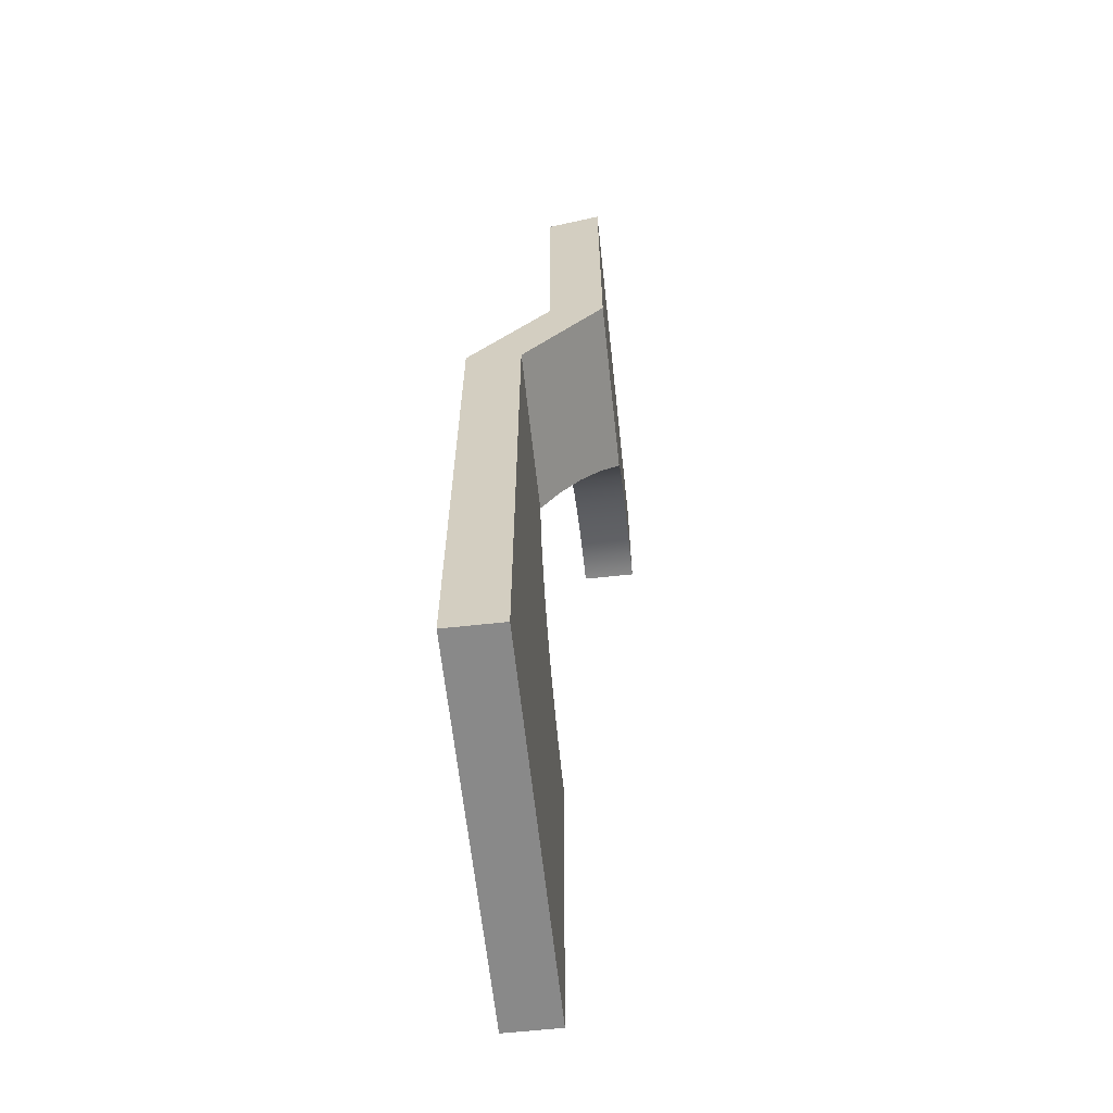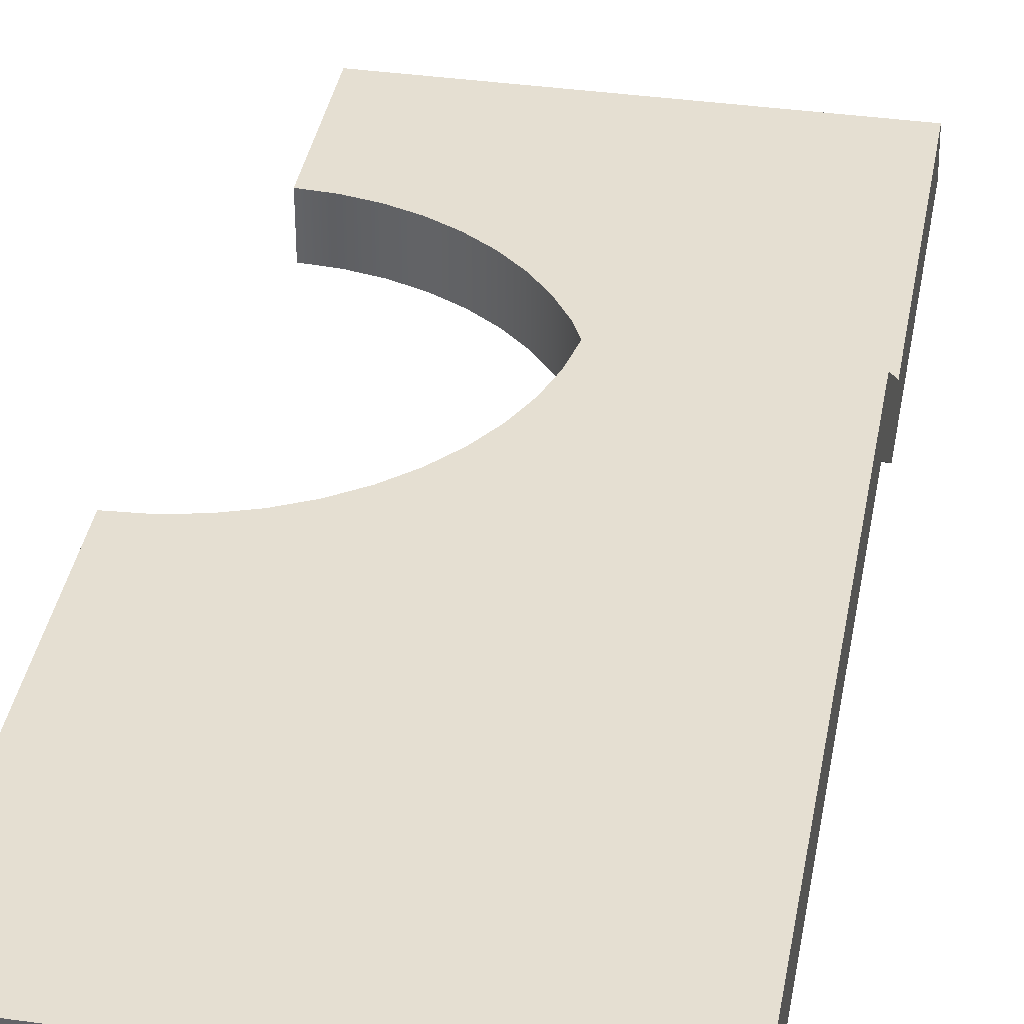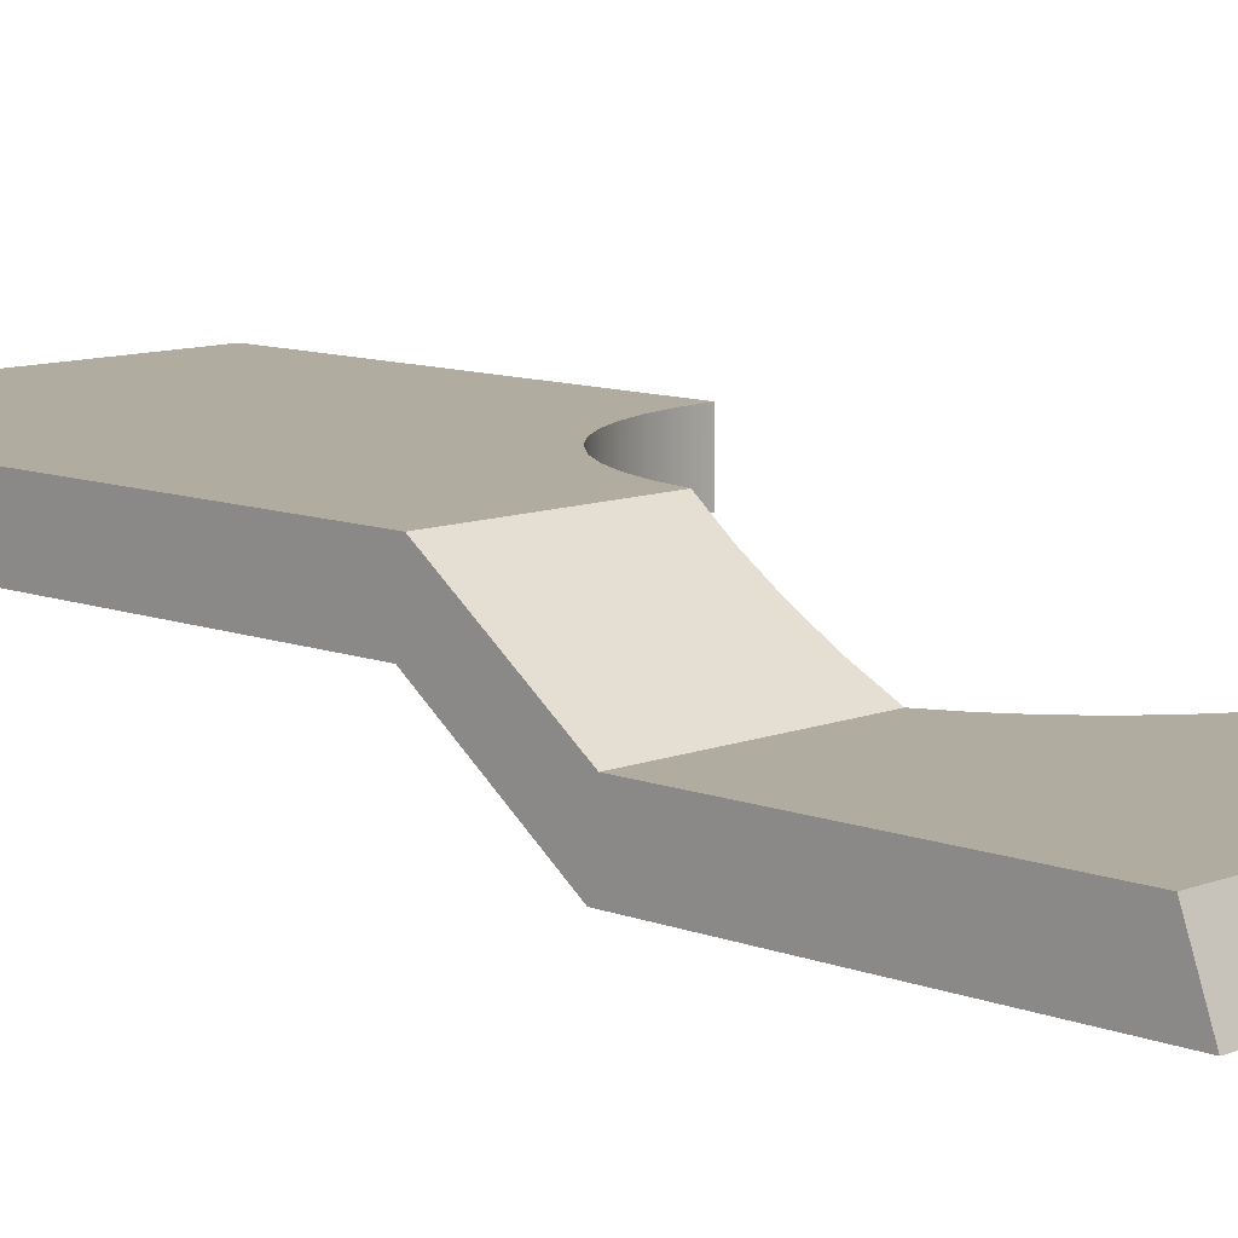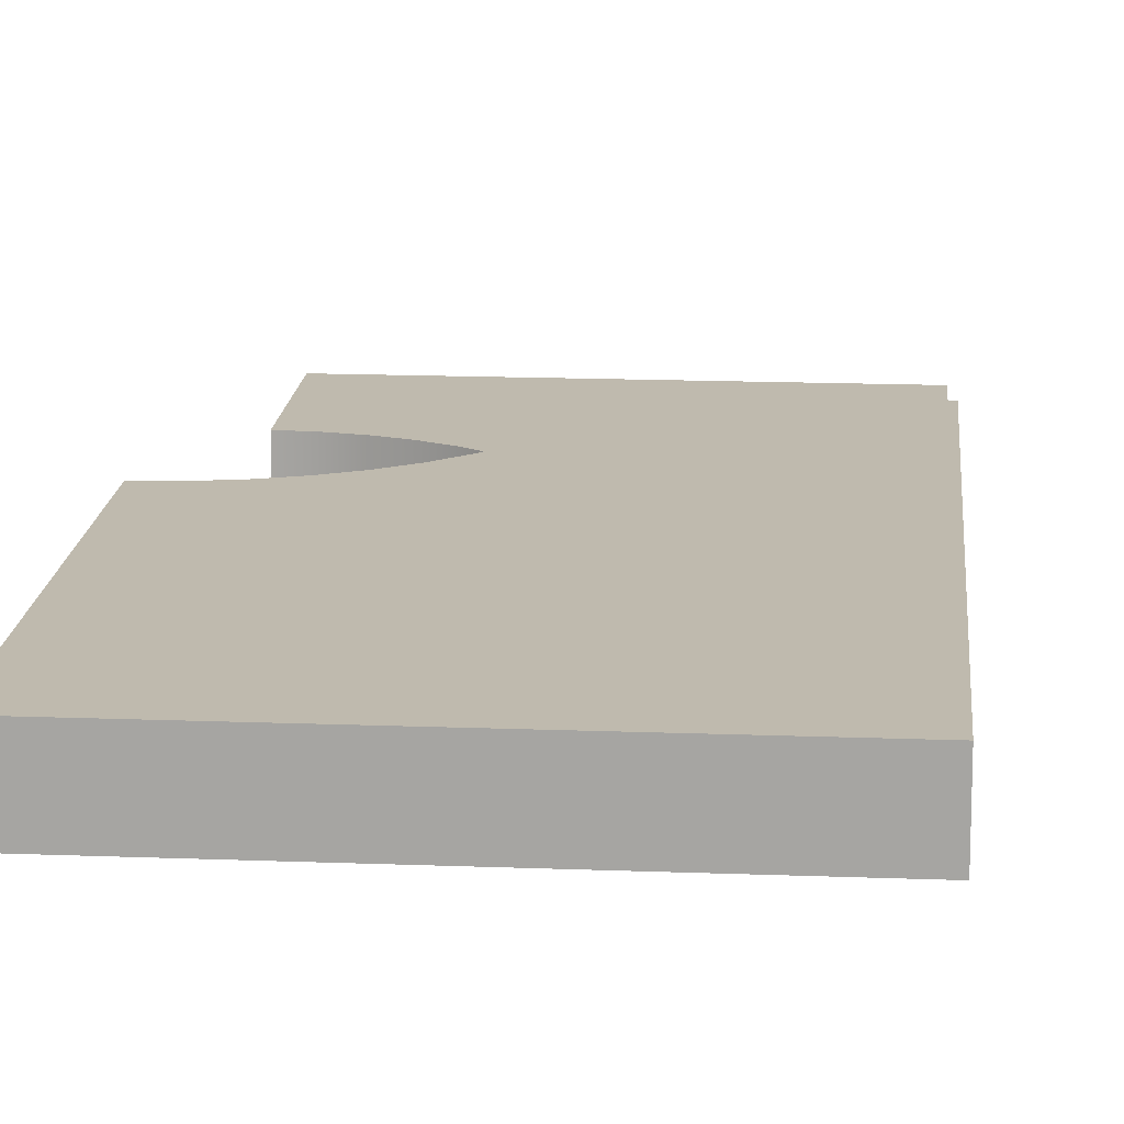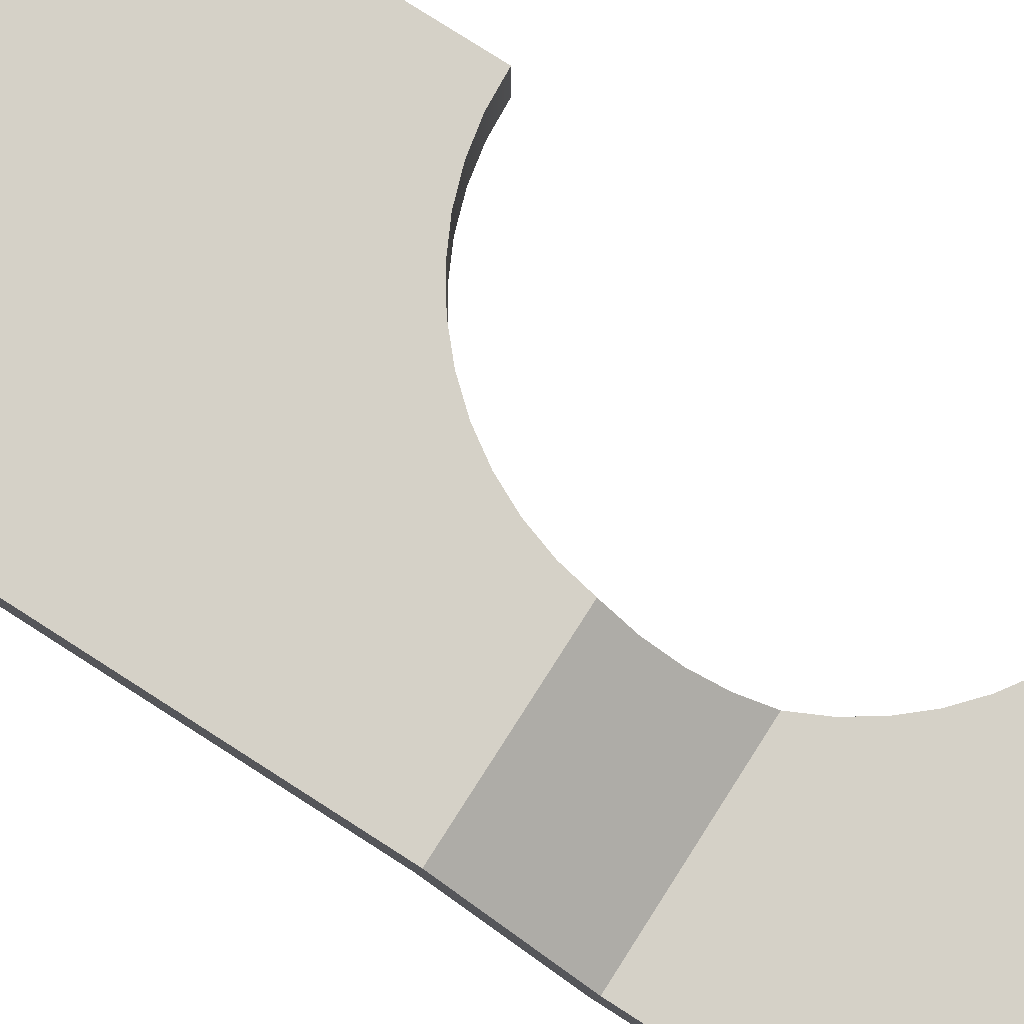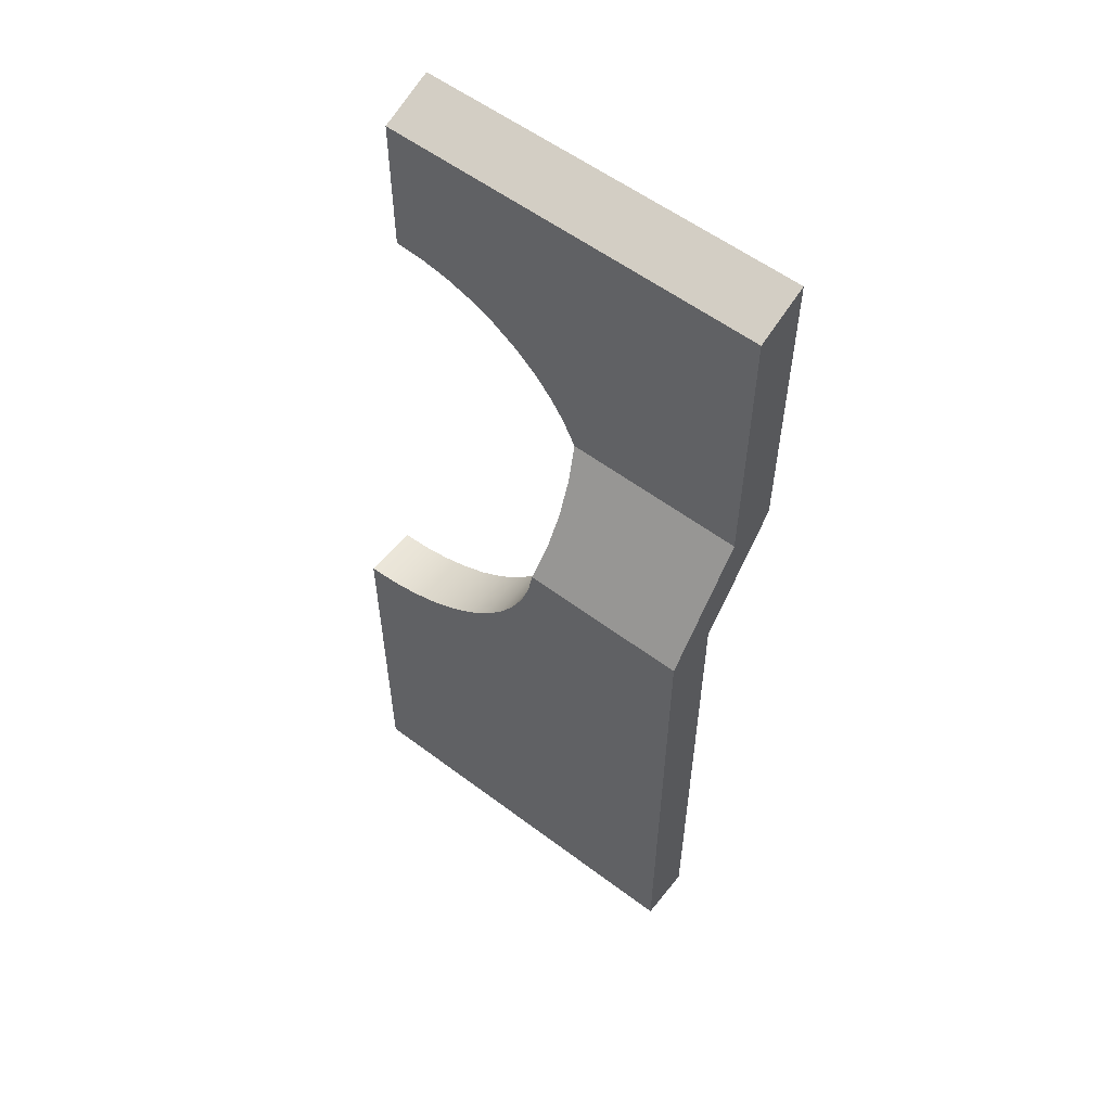
<metadata>
{"format":"obj","ext":"obj","renderer":"f3d","projection":"perspective","resolution":1024,"background":"white","views":[{"elev":-63.1,"azim":-83.8,"up":"+Z"},{"elev":37.5,"azim":-169.9,"up":"+Y"},{"elev":10.1,"azim":-45.4,"up":"+Y"},{"elev":15.5,"azim":-175.3,"up":"+Y"},{"elev":78.8,"azim":-57.4,"up":"+Y"},{"elev":56.7,"azim":-141.9,"up":"+Z"}]}
</metadata>
<code>
v 2.449e-16 3.3 4
v -0.5394 3.3 3.963
v -1.069 3.3 3.855
v -1.579 3.3 3.675
v -2.06 3.3 3.429
v -2.504 3.3 3.12
v -2.901 3.3 2.754
v -3.246 3.3 2.337
v -3.532 3.3 1.878
v -3.753 3.3 1.385
v -3.898 3.665 0.8984
v -3.98 4.04 0.3975
v -3.998 4.421 -0.1097
v -3.952 4.8 -0.6152
v -3.841 4.8 -1.118
v -3.665 4.8 -1.602
v -3.429 4.8 -2.059
v -3.137 4.8 -2.482
v -2.792 4.8 -2.864
v -2.401 4.8 -3.199
v -1.97 4.8 -3.481
v -1.507 4.8 -3.705
v -1.019 4.8 -3.868
v -0.5136 4.8 -3.967
v 2.449e-16 4.8 -4
v 2.449e-16 5.8 -4
v -0.5241 5.8 -3.966
v -1.039 5.8 -3.863
v -1.536 5.8 -3.693
v -2.007 5.8 -3.46
v -2.443 5.8 -3.167
v -2.837 5.8 -2.82
v -3.182 5.8 -2.424
v -3.472 5.8 -1.986
v -3.702 5.8 -1.514
v -3.869 5.8 -1.016
v -3.969 5.8 -0.5
v -4 5.419 0.008413
v -3.966 5.037 0.5167
v -3.869 4.663 1.017
v -3.708 4.3 1.5
v -3.479 4.3 1.974
v -3.189 4.3 2.415
v -2.844 4.3 2.813
v -2.45 4.3 3.162
v -2.013 4.3 3.457
v -1.541 4.3 3.691
v -1.042 4.3 3.862
v -0.5258 4.3 3.965
v 2.449e-16 4.3 4
v -3.753 3.3 1.385
v -3.532 3.3 1.878
v -3.246 3.3 2.337
v -2.901 3.3 2.754
v -2.504 3.3 3.12
v -2.06 3.3 3.429
v -1.579 3.3 3.675
v -1.069 3.3 3.855
v -0.5394 3.3 3.963
v 2.449e-16 3.3 4
v 0 3.3 7
v -7 3.3 7
v -7 3.3 1.385
v 2.449e-16 4.3 4
v -0.5258 4.3 3.965
v -1.042 4.3 3.862
v -1.541 4.3 3.691
v -2.013 4.3 3.457
v -2.45 4.3 3.162
v -2.844 4.3 2.813
v -3.189 4.3 2.415
v -3.479 4.3 1.974
v -3.708 4.3 1.5
v -7 4.3 1.5
v -7 4.3 6.636
v 0 4.3 6.636
v -3.708 4.3 1.5
v -3.869 4.663 1.017
v -3.966 5.037 0.5167
v -4 5.419 0.008413
v -3.969 5.8 -0.5
v -7 5.8 -0.5
v -7 4.3 1.5
v 2.449e-16 5.8 -4
v 2.449e-16 4.8 -4
v 0 4.8 -10.5
v 0 5.8 -10.5
v 2.449e-16 3.3 4
v 2.449e-16 4.3 4
v 0 4.3 6.636
v 0 3.3 7
v -3.969 5.8 -0.5
v -3.869 5.8 -1.016
v -3.702 5.8 -1.514
v -3.472 5.8 -1.986
v -3.182 5.8 -2.424
v -2.837 5.8 -2.82
v -2.443 5.8 -3.167
v -2.007 5.8 -3.46
v -1.536 5.8 -3.693
v -1.039 5.8 -3.863
v -0.5241 5.8 -3.966
v 2.449e-16 5.8 -4
v 0 5.8 -10.5
v -7 5.8 -10.5
v -7 5.8 -0.5
v 0 3.3 7
v 0 4.3 6.636
v -7 4.3 6.636
v -7 3.3 7
v -3.952 4.8 -0.6152
v -3.998 4.421 -0.1097
v -3.98 4.04 0.3975
v -3.898 3.665 0.8984
v -3.753 3.3 1.385
v -7 3.3 1.385
v -7 4.8 -0.6152
v 2.449e-16 4.8 -4
v -0.5136 4.8 -3.967
v -1.019 4.8 -3.868
v -1.507 4.8 -3.705
v -1.97 4.8 -3.481
v -2.401 4.8 -3.199
v -2.792 4.8 -2.864
v -3.137 4.8 -2.482
v -3.429 4.8 -2.059
v -3.665 4.8 -1.602
v -3.841 4.8 -1.118
v -3.952 4.8 -0.6152
v -7 4.8 -0.6152
v -7 4.8 -10.5
v 0 4.8 -10.5
v 0 5.8 -10.5
v 0 4.8 -10.5
v -7 4.8 -10.5
v -7 5.8 -10.5
v -7 4.3 1.5
v -7 5.8 -0.5
v -7 5.8 -10.5
v -7 4.8 -10.5
v -7 4.8 -0.6152
v -7 3.3 1.385
v -7 3.3 7
v -7 4.3 6.636
g b9a9b01e-e2e0-11ea-b2c5-54bf646e7e1f
f 50 1 49
f 49 1 2
f 49 2 48
f 48 2 3
f 48 3 47
f 47 3 4
f 47 4 46
f 46 4 5
f 46 5 45
f 45 5 6
f 45 6 44
f 44 6 7
f 44 7 43
f 43 7 8
f 43 8 42
f 42 8 9
f 42 9 41
f 41 9 10
f 41 10 40
f 40 10 11
f 40 11 39
f 39 11 12
f 39 12 38
f 38 12 13
f 38 13 37
f 37 13 14
f 37 14 36
f 36 14 15
f 36 15 35
f 35 15 16
f 35 16 34
f 34 16 17
f 34 17 33
f 33 17 18
f 33 18 32
f 32 18 19
f 32 19 31
f 31 19 20
f 31 20 30
f 30 20 21
f 30 21 29
f 29 21 22
f 29 22 28
f 28 22 23
f 28 23 27
f 27 23 24
f 27 24 26
f 26 24 25
g b9642240-e2e0-11ea-9cf2-54bf646e7e1f
f 51 52 63
f 63 52 53
f 63 53 54
f 63 54 62
f 62 54 55
f 62 55 56
f 56 57 62
f 62 57 61
f 61 57 58
f 61 58 59
f 59 60 61
g b963ad14-e2e0-11ea-8884-54bf646e7e1f
f 64 65 76
f 76 65 66
f 76 66 67
f 76 67 75
f 75 67 68
f 75 68 69
f 69 70 75
f 75 70 74
f 74 70 71
f 74 71 72
f 72 73 74
g b965a8b6-e2e0-11ea-9ee0-54bf646e7e1f
f 77 78 83
f 83 78 79
f 83 79 82
f 82 79 80
f 82 80 81
g b965f6d4-e2e0-11ea-96c4-54bf646e7e1f
f 85 86 84
f 84 86 87
g 4600af5c-82b7-3d2b-b262-a09f66657934
f 89 90 88
f 88 90 91
g b9655aa2-e2e0-11ea-8ab3-54bf646e7e1f
f 92 93 106
f 106 93 94
f 106 94 95
f 106 95 105
f 105 95 96
f 105 96 97
f 97 98 105
f 105 98 99
f 105 99 104
f 104 99 100
f 104 100 101
f 101 102 104
f 104 102 103
g b963fb34-e2e0-11ea-b383-54bf646e7e1f
f 107 108 110
f 110 108 109
g b964705a-e2e0-11ea-9556-54bf646e7e1f
f 111 112 117
f 117 112 113
f 117 113 116
f 116 113 114
f 116 114 115
g b964be78-e2e0-11ea-aef9-54bf646e7e1f
f 118 119 132
f 132 119 120
f 132 120 121
f 121 122 132
f 132 122 131
f 131 122 123
f 131 123 124
f 124 125 131
f 131 125 126
f 131 126 130
f 130 126 127
f 130 127 128
f 128 129 130
g b9650c88-e2e0-11ea-84aa-54bf646e7e1f
f 133 134 136
f 136 134 135
g b966451e-e2e0-11ea-913d-54bf646e7e1f
f 138 141 137
f 137 141 142
f 137 142 144
f 144 142 143
f 138 139 141
f 141 139 140

</code>
